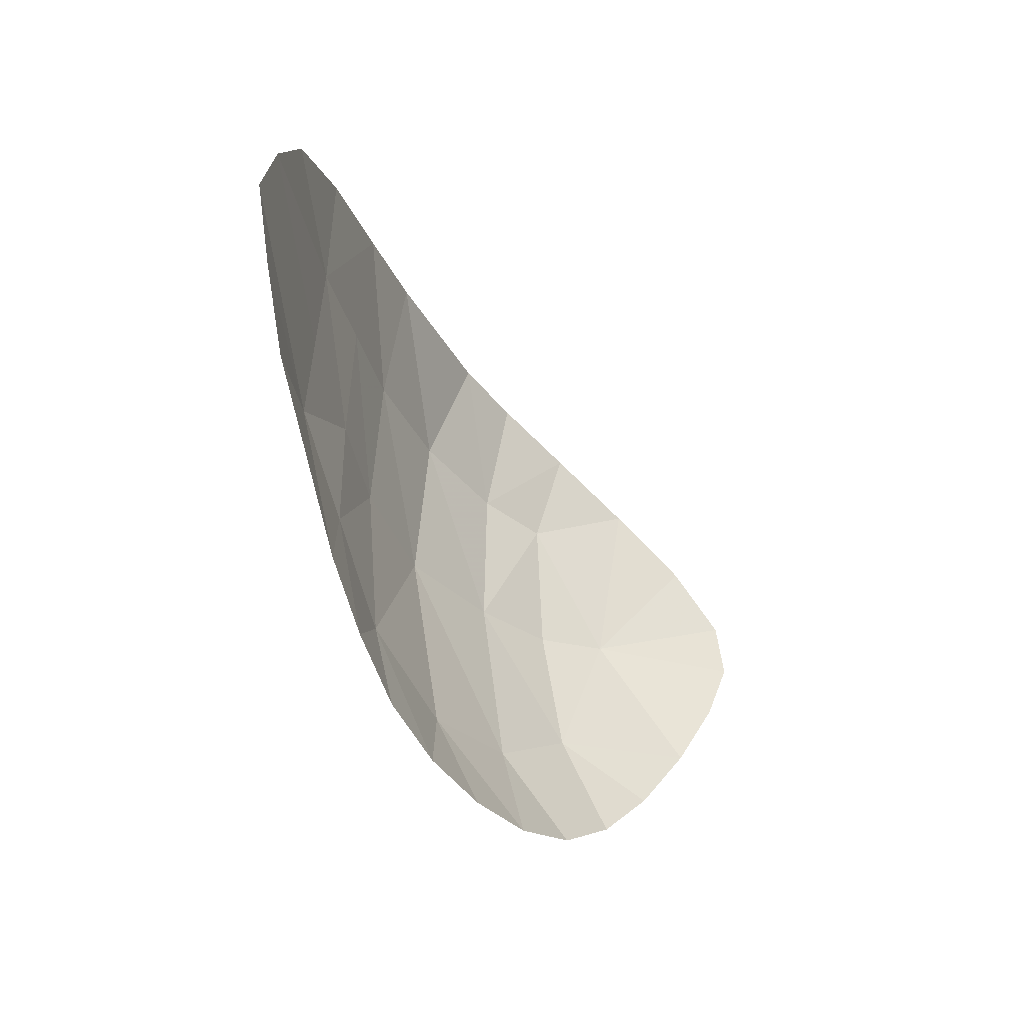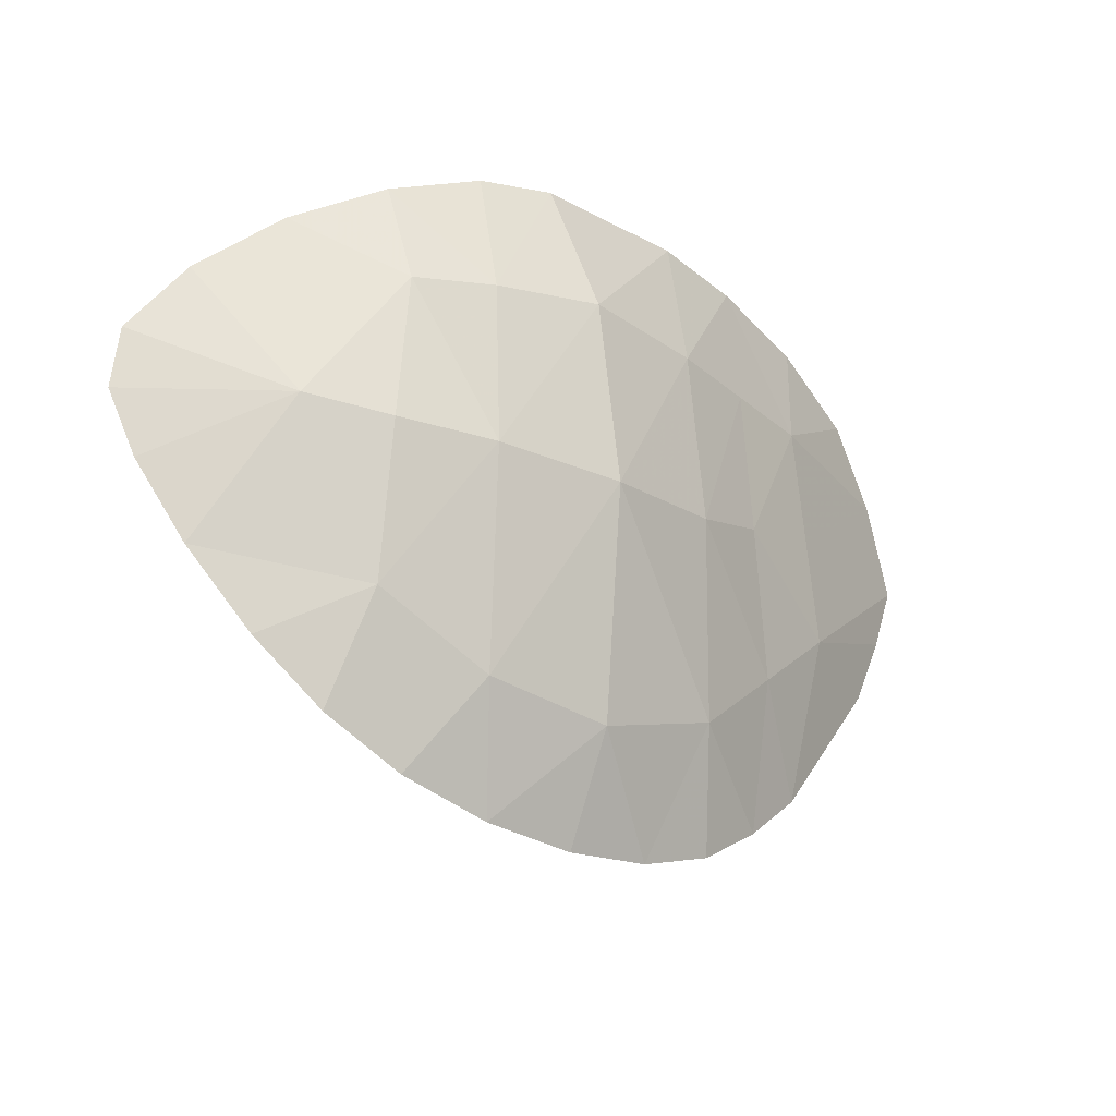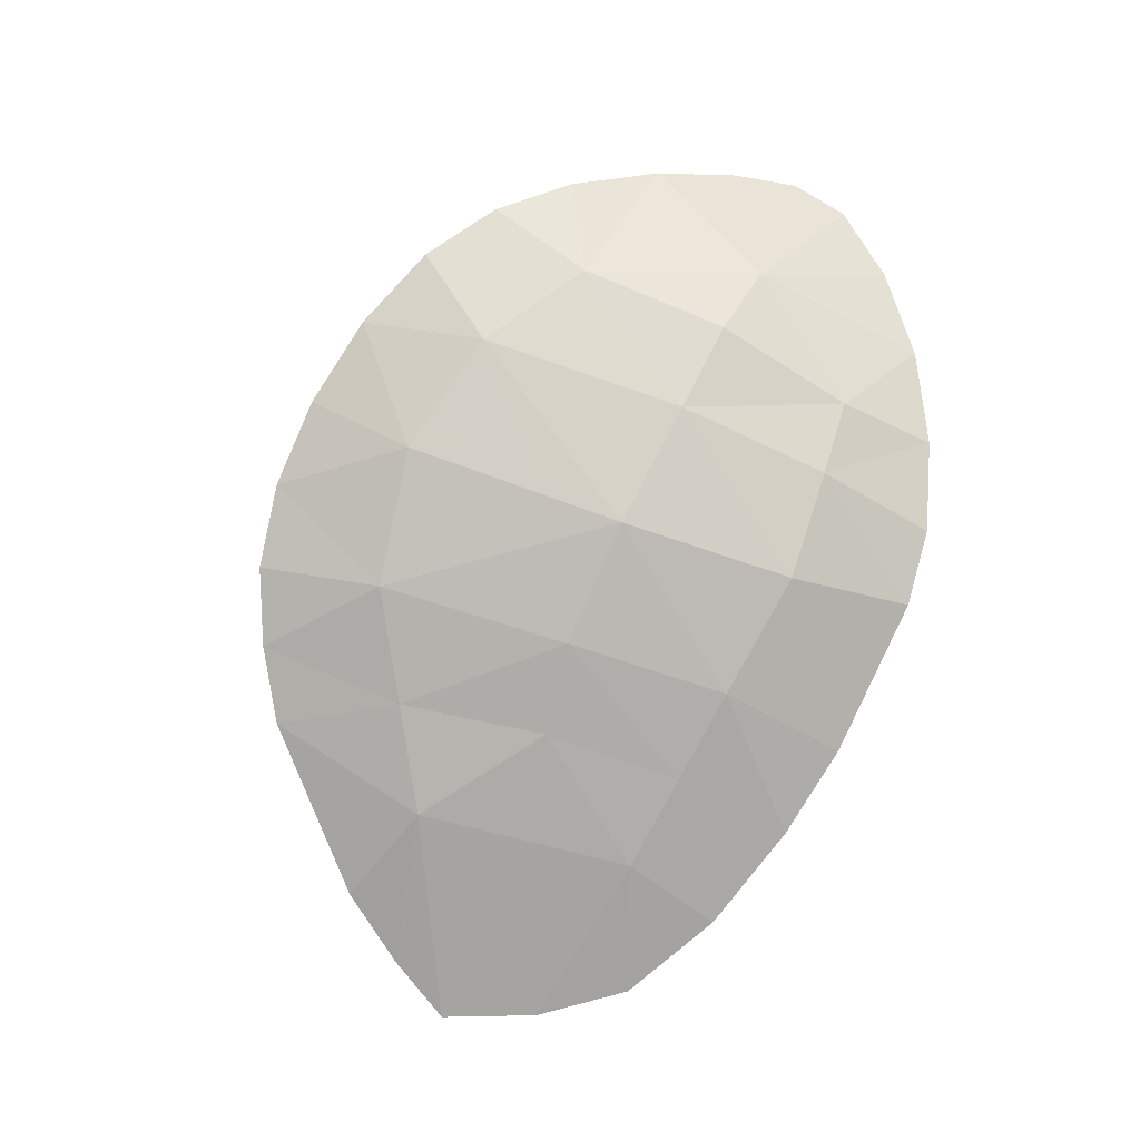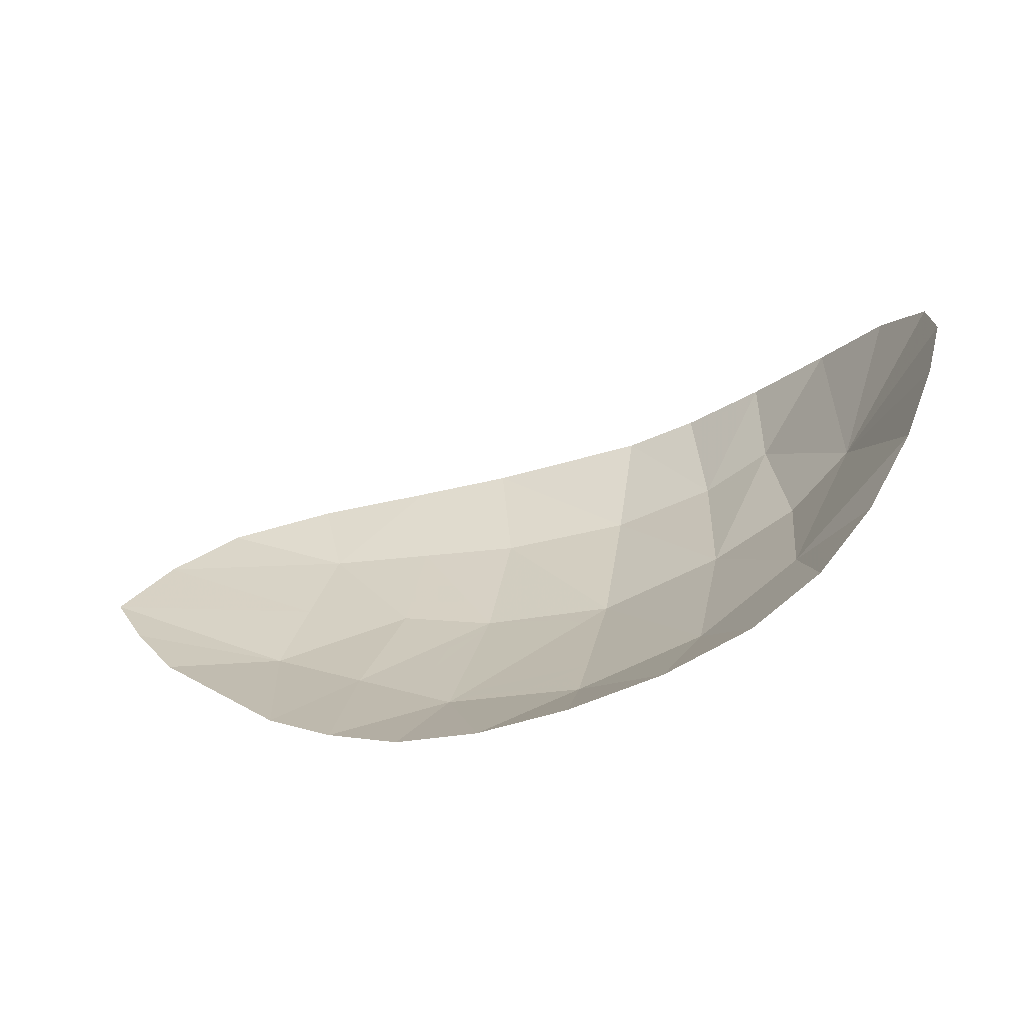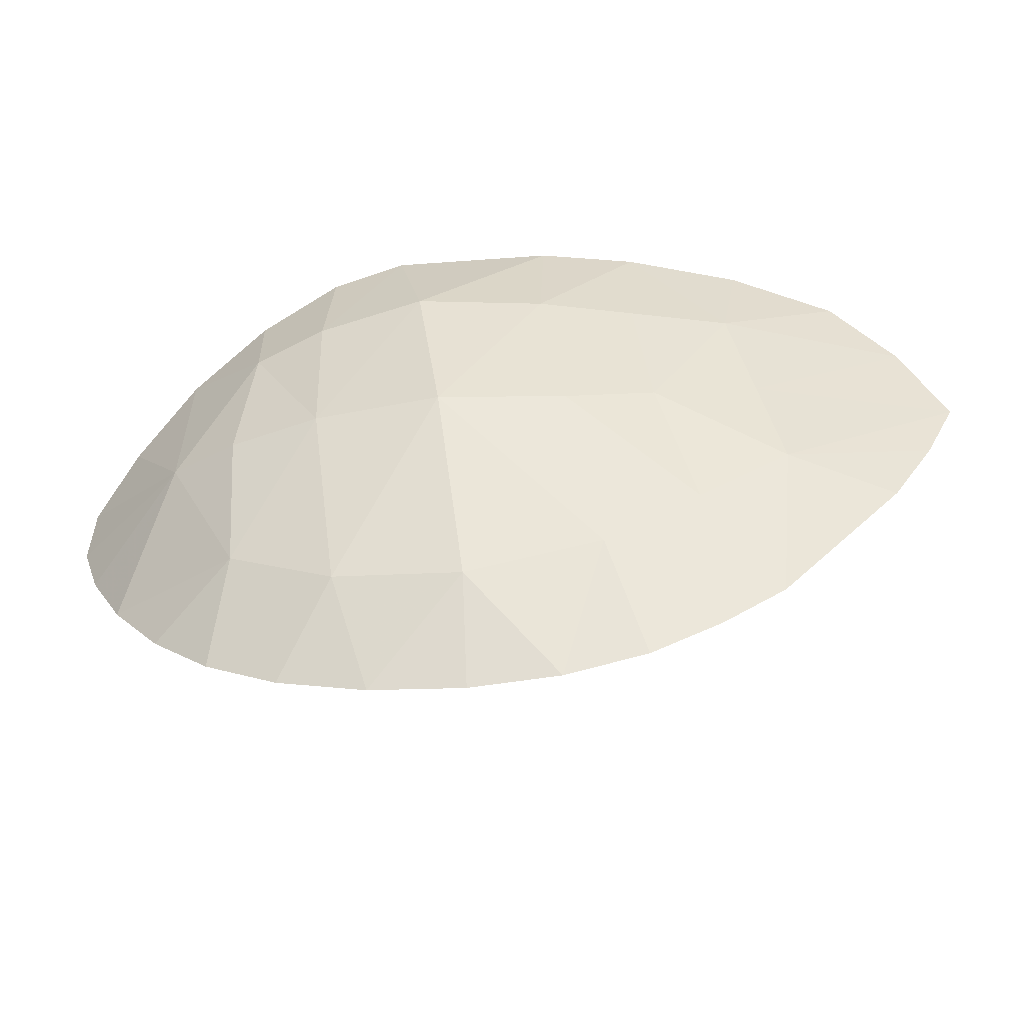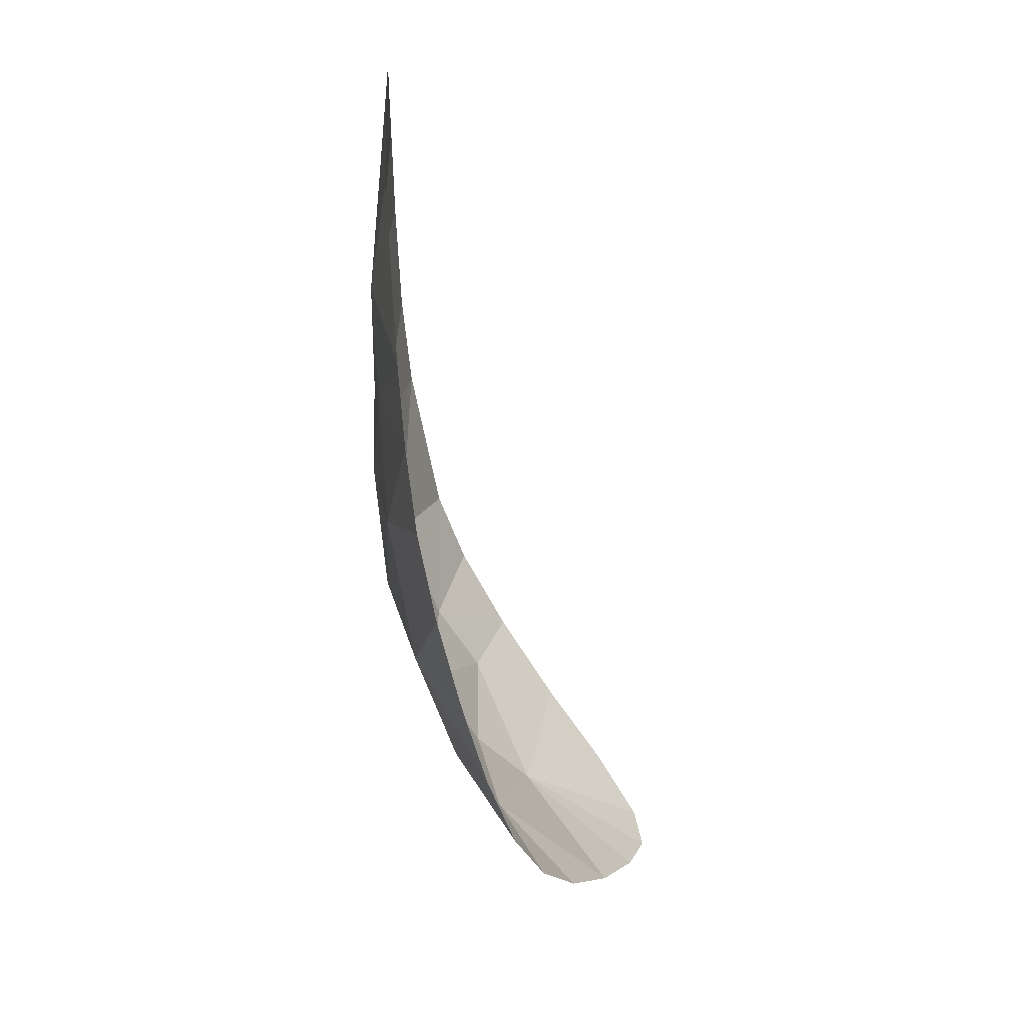
<metadata>
{"format":"obj","ext":"obj","renderer":"f3d","projection":"perspective","resolution":1024,"background":"white","views":[{"elev":-34.8,"azim":-74.7,"up":"+Y"},{"elev":-22.7,"azim":126.4,"up":"+Y"},{"elev":-78.8,"azim":63.5,"up":"+Z"},{"elev":-61.8,"azim":6.3,"up":"+Y"},{"elev":-49.4,"azim":174.5,"up":"+Y"},{"elev":-63.5,"azim":-89.0,"up":"+Y"}]}
</metadata>
<code>
v 0.2741 -0.52 -0.5137
v 0.2802 -0.5262 -0.5124
v 0.2393 -0.5196 -0.5159
v 0.2559 -0.5151 -0.5155
v 0.282 -0.5754 -0.5022
v 0.2741 -0.5832 -0.5015
v 0.2559 -0.5881 -0.5028
v 0.2328 -0.5784 -0.5076
v 0.2393 -0.5196 -0.5159
v 0.2288 -0.5744 -0.5084
v 0.2243 -0.5699 -0.509
v 0.2194 -0.5516 -0.5113
v 0.2376 -0.5832 -0.506
v 0.2328 -0.5784 -0.5076
v 0.2559 -0.5881 -0.5028
v 0.288 -0.5353 -0.5096
v 0.2924 -0.5516 -0.5043
v 0.2875 -0.5699 -0.5017
v 0.282 -0.5754 -0.5022
v 0.2288 -0.5744 -0.5084
v 0.2393 -0.5196 -0.5159
v 0.2802 -0.5262 -0.5124
v 0.2328 -0.5784 -0.5076
v 0.2328 -0.5784 -0.5076
v 0.2802 -0.5262 -0.5124
v 0.288 -0.5353 -0.5096
v 0.282 -0.5754 -0.5022
v 0.2194 -0.5516 -0.5113
v 0.2243 -0.5334 -0.5138
v 0.2376 -0.52 -0.5158
v 0.2393 -0.5196 -0.5159
v 0.2802 -0.5262 -0.5124
v 0.2875 -0.5334 -0.51
v 0.288 -0.5353 -0.5096
v 0.2472 -0.3974 -0.5067
v 0.3005 -0.4463 -0.5113
v 0.25 -0.4486 -0.5164
v 0.2267 -0.5851 -0.507
v 0.2408 -0.638 -0.4872
v 0.2096 -0.6299 -0.4934
v 0.3673 -0.4146 -0.4668
v 0.3405 -0.4512 -0.4955
v 0.3372 -0.4028 -0.4849
v 0.3956 -0.4323 -0.4449
v 0.3961 -0.5039 -0.4561
v 0.3667 -0.4541 -0.4785
v 0.25 -0.4486 -0.5164
v 0.2091 -0.401 -0.5095
v 0.2472 -0.3974 -0.5067
v 0.2096 -0.6299 -0.4934
v 0.1826 -0.6153 -0.4972
v 0.2267 -0.5851 -0.507
v 0.07894 -0.4872 -0.5055
v 0.153 -0.5328 -0.5128
v 0.09165 -0.5138 -0.5053
v 0.153 -0.5328 -0.5128
v 0.109 -0.5422 -0.5049
v 0.09165 -0.5138 -0.5053
v 0.153 -0.5328 -0.5128
v 0.2047 -0.503 -0.5156
v 0.1889 -0.5583 -0.51
v 0.1718 -0.4501 -0.515
v 0.1232 -0.4265 -0.5093
v 0.1641 -0.4097 -0.5101
v 0.2408 -0.638 -0.4872
v 0.2786 -0.5985 -0.4979
v 0.2749 -0.6399 -0.4794
v 0.2749 -0.6399 -0.4794
v 0.2786 -0.5985 -0.4979
v 0.3108 -0.6359 -0.4707
v 0.2115 -0.4493 -0.5157
v 0.2408 -0.5116 -0.5169
v 0.2047 -0.503 -0.5156
v 0.1621 -0.4927 -0.5138
v 0.07894 -0.4872 -0.5055
v 0.09728 -0.4541 -0.5076
v 0.2912 -0.5141 -0.5135
v 0.2559 -0.5151 -0.5155
v 0.2408 -0.5116 -0.5169
v 0.2215 -0.529 -0.5143
v 0.2194 -0.5516 -0.5113
v 0.1889 -0.5583 -0.51
v 0.1889 -0.5583 -0.51
v 0.1826 -0.6153 -0.4972
v 0.1577 -0.5974 -0.4998
v 0.3942 -0.5862 -0.4377
v 0.3719 -0.6091 -0.4501
v 0.3672 -0.5671 -0.4679
v 0.4133 -0.5569 -0.4237
v 0.3961 -0.5039 -0.4561
v 0.4269 -0.5273 -0.4114
v 0.4269 -0.5273 -0.4114
v 0.3961 -0.5039 -0.4561
v 0.4344 -0.5025 -0.4043
v 0.4344 -0.5025 -0.4043
v 0.3961 -0.5039 -0.4561
v 0.433 -0.4796 -0.407
v 0.433 -0.4796 -0.407
v 0.3961 -0.5039 -0.4561
v 0.4184 -0.4549 -0.4225
v 0.3956 -0.4323 -0.4449
v 0.3667 -0.4541 -0.4785
v 0.3673 -0.4146 -0.4668
v 0.372 -0.5097 -0.4776
v 0.3667 -0.4541 -0.4785
v 0.3961 -0.5039 -0.4561
v 0.372 -0.5097 -0.4776
v 0.3961 -0.5039 -0.4561
v 0.3672 -0.5671 -0.4679
v 0.3405 -0.4512 -0.4955
v 0.3091 -0.398 -0.496
v 0.3372 -0.4028 -0.4849
v 0.3388 -0.5117 -0.4961
v 0.3005 -0.4463 -0.5113
v 0.3405 -0.4512 -0.4955
v 0.1718 -0.4501 -0.515
v 0.09728 -0.4541 -0.5076
v 0.1232 -0.4265 -0.5093
v 0.3672 -0.5671 -0.4679
v 0.4133 -0.5569 -0.4237
v 0.3942 -0.5862 -0.4377
v 0.3108 -0.6359 -0.4707
v 0.3271 -0.5908 -0.4839
v 0.3444 -0.6257 -0.4609
v 0.3719 -0.6091 -0.4501
v 0.3271 -0.5908 -0.4839
v 0.3672 -0.5671 -0.4679
v 0.2912 -0.5141 -0.5135
v 0.25 -0.4486 -0.5164
v 0.3005 -0.4463 -0.5113
v 0.1577 -0.5974 -0.4998
v 0.153 -0.5328 -0.5128
v 0.1889 -0.5583 -0.51
v 0.3667 -0.4541 -0.4785
v 0.3388 -0.5117 -0.4961
v 0.3405 -0.4512 -0.4955
v 0.3388 -0.5117 -0.4961
v 0.3672 -0.5671 -0.4679
v 0.3271 -0.5908 -0.4839
v 0.2912 -0.5141 -0.5135
v 0.2924 -0.5516 -0.5043
v 0.288 -0.5353 -0.5096
v 0.2091 -0.401 -0.5095
v 0.1718 -0.4501 -0.515
v 0.1641 -0.4097 -0.5101
v 0.1718 -0.4501 -0.515
v 0.2047 -0.503 -0.5156
v 0.1621 -0.4927 -0.5138
v 0.2472 -0.3974 -0.5067
v 0.3091 -0.398 -0.496
v 0.3005 -0.4463 -0.5113
v 0.2267 -0.5851 -0.507
v 0.2786 -0.5985 -0.4979
v 0.2408 -0.638 -0.4872
v 0.3673 -0.4146 -0.4668
v 0.3667 -0.4541 -0.4785
v 0.3405 -0.4512 -0.4955
v 0.3956 -0.4323 -0.4449
v 0.4184 -0.4549 -0.4225
v 0.3961 -0.5039 -0.4561
v 0.25 -0.4486 -0.5164
v 0.2115 -0.4493 -0.5157
v 0.2091 -0.401 -0.5095
v 0.153 -0.5328 -0.5128
v 0.1621 -0.4927 -0.5138
v 0.2047 -0.503 -0.5156
v 0.2115 -0.4493 -0.5157
v 0.25 -0.4486 -0.5164
v 0.2408 -0.5116 -0.5169
v 0.1621 -0.4927 -0.5138
v 0.153 -0.5328 -0.5128
v 0.07894 -0.4872 -0.5055
v 0.2912 -0.5141 -0.5135
v 0.2875 -0.5334 -0.51
v 0.2802 -0.5262 -0.5124
v 0.1889 -0.5583 -0.51
v 0.2047 -0.503 -0.5156
v 0.2215 -0.529 -0.5143
v 0.1889 -0.5583 -0.51
v 0.2267 -0.5851 -0.507
v 0.1826 -0.6153 -0.4972
v 0.3405 -0.4512 -0.4955
v 0.3005 -0.4463 -0.5113
v 0.3091 -0.398 -0.496
v 0.3388 -0.5117 -0.4961
v 0.2912 -0.5141 -0.5135
v 0.3005 -0.4463 -0.5113
v 0.1718 -0.4501 -0.515
v 0.1621 -0.4927 -0.5138
v 0.09728 -0.4541 -0.5076
v 0.3672 -0.5671 -0.4679
v 0.3961 -0.5039 -0.4561
v 0.4133 -0.5569 -0.4237
v 0.3108 -0.6359 -0.4707
v 0.2786 -0.5985 -0.4979
v 0.3271 -0.5908 -0.4839
v 0.3719 -0.6091 -0.4501
v 0.3444 -0.6257 -0.4609
v 0.3271 -0.5908 -0.4839
v 0.2912 -0.5141 -0.5135
v 0.2408 -0.5116 -0.5169
v 0.25 -0.4486 -0.5164
v 0.1577 -0.5974 -0.4998
v 0.109 -0.5422 -0.5049
v 0.153 -0.5328 -0.5128
v 0.3667 -0.4541 -0.4785
v 0.372 -0.5097 -0.4776
v 0.3388 -0.5117 -0.4961
v 0.3388 -0.5117 -0.4961
v 0.372 -0.5097 -0.4776
v 0.3672 -0.5671 -0.4679
v 0.2912 -0.5141 -0.5135
v 0.3388 -0.5117 -0.4961
v 0.3271 -0.5908 -0.4839
v 0.2091 -0.401 -0.5095
v 0.2115 -0.4493 -0.5157
v 0.1718 -0.4501 -0.515
v 0.1718 -0.4501 -0.515
v 0.2115 -0.4493 -0.5157
v 0.2047 -0.503 -0.5156
v 0.2288 -0.5744 -0.5084
v 0.2328 -0.5784 -0.5076
v 0.2267 -0.5851 -0.507
v 0.2328 -0.5784 -0.5076
v 0.2376 -0.5832 -0.506
v 0.2267 -0.5851 -0.507
v 0.2267 -0.5851 -0.507
v 0.2243 -0.5699 -0.509
v 0.2288 -0.5744 -0.5084
v 0.2267 -0.5851 -0.507
v 0.2559 -0.5881 -0.5028
v 0.2786 -0.5985 -0.4979
v 0.2786 -0.5985 -0.4979
v 0.2559 -0.5881 -0.5028
v 0.2741 -0.5832 -0.5015
v 0.2741 -0.5832 -0.5015
v 0.282 -0.5754 -0.5022
v 0.2786 -0.5985 -0.4979
v 0.2875 -0.5699 -0.5017
v 0.2786 -0.5985 -0.4979
v 0.282 -0.5754 -0.5022
v 0.2924 -0.5516 -0.5043
v 0.3271 -0.5908 -0.4839
v 0.2875 -0.5699 -0.5017
v 0.2875 -0.5334 -0.51
v 0.2912 -0.5141 -0.5135
v 0.288 -0.5353 -0.5096
v 0.2741 -0.52 -0.5137
v 0.2912 -0.5141 -0.5135
v 0.2802 -0.5262 -0.5124
v 0.2408 -0.5116 -0.5169
v 0.2559 -0.5151 -0.5155
v 0.2393 -0.5196 -0.5159
v 0.2376 -0.52 -0.5158
v 0.2408 -0.5116 -0.5169
v 0.2393 -0.5196 -0.5159
v 0.2215 -0.529 -0.5143
v 0.2047 -0.503 -0.5156
v 0.2408 -0.5116 -0.5169
v 0.2215 -0.529 -0.5143
v 0.2376 -0.52 -0.5158
v 0.2243 -0.5334 -0.5138
v 0.2194 -0.5516 -0.5113
v 0.2243 -0.5699 -0.509
v 0.1889 -0.5583 -0.51
v 0.1889 -0.5583 -0.51
v 0.2243 -0.5699 -0.509
v 0.2267 -0.5851 -0.507
v 0.2912 -0.5141 -0.5135
v 0.2741 -0.52 -0.5137
v 0.2559 -0.5151 -0.5155
v 0.2215 -0.529 -0.5143
v 0.2243 -0.5334 -0.5138
v 0.2194 -0.5516 -0.5113
v 0.2912 -0.5141 -0.5135
v 0.3271 -0.5908 -0.4839
v 0.2924 -0.5516 -0.5043
v 0.2267 -0.5851 -0.507
v 0.2376 -0.5832 -0.506
v 0.2559 -0.5881 -0.5028
v 0.2875 -0.5699 -0.5017
v 0.3271 -0.5908 -0.4839
v 0.2786 -0.5985 -0.4979
v 0.2215 -0.529 -0.5143
v 0.2408 -0.5116 -0.5169
v 0.2376 -0.52 -0.5158
g mesh7364312
f 1 2 3
f 3 4 1
f 5 6 7
f 7 8 5
f 9 10 11
f 11 12 9
f 13 14 15
f 16 17 18
f 18 19 16
f 20 21 22
f 22 23 20
f 24 25 26
f 26 27 24
f 28 29 30
f 30 31 28
f 32 33 34
g mesh7364313
f 35 36 37
f 38 39 40
f 41 42 43
f 44 45 46
f 47 48 49
f 50 51 52
f 53 54 55
f 56 57 58
f 59 60 61
f 62 63 64
f 65 66 67
f 68 69 70
f 71 72 73
f 74 75 76
f 77 78 79
f 80 81 82
f 83 84 85
f 86 87 88
f 89 90 91
f 92 93 94
f 95 96 97
f 98 99 100
f 101 102 103
f 104 105 106
f 107 108 109
f 110 111 112
f 113 114 115
f 116 117 118
f 119 120 121
f 122 123 124
f 125 126 127
f 128 129 130
f 131 132 133
f 134 135 136
f 137 138 139
f 140 141 142
f 143 144 145
f 146 147 148
f 149 150 151
f 152 153 154
f 155 156 157
f 158 159 160
f 161 162 163
f 164 165 166
f 167 168 169
f 170 171 172
f 173 174 175
f 176 177 178
f 179 180 181
f 182 183 184
f 185 186 187
f 188 189 190
f 191 192 193
f 194 195 196
f 197 198 199
f 200 201 202
f 203 204 205
f 206 207 208
f 209 210 211
f 212 213 214
f 215 216 217
f 218 219 220
f 221 222 223
f 224 225 226
f 227 228 229
f 230 231 232
f 233 234 235
f 236 237 238
f 239 240 241
f 242 243 244
f 245 246 247
f 248 249 250
f 251 252 253
f 254 255 256
f 257 258 259
f 260 261 262
f 263 264 265
f 266 267 268
f 269 270 271
f 272 273 274
f 275 276 277
f 278 279 280
f 281 282 283
f 284 285 286

</code>
